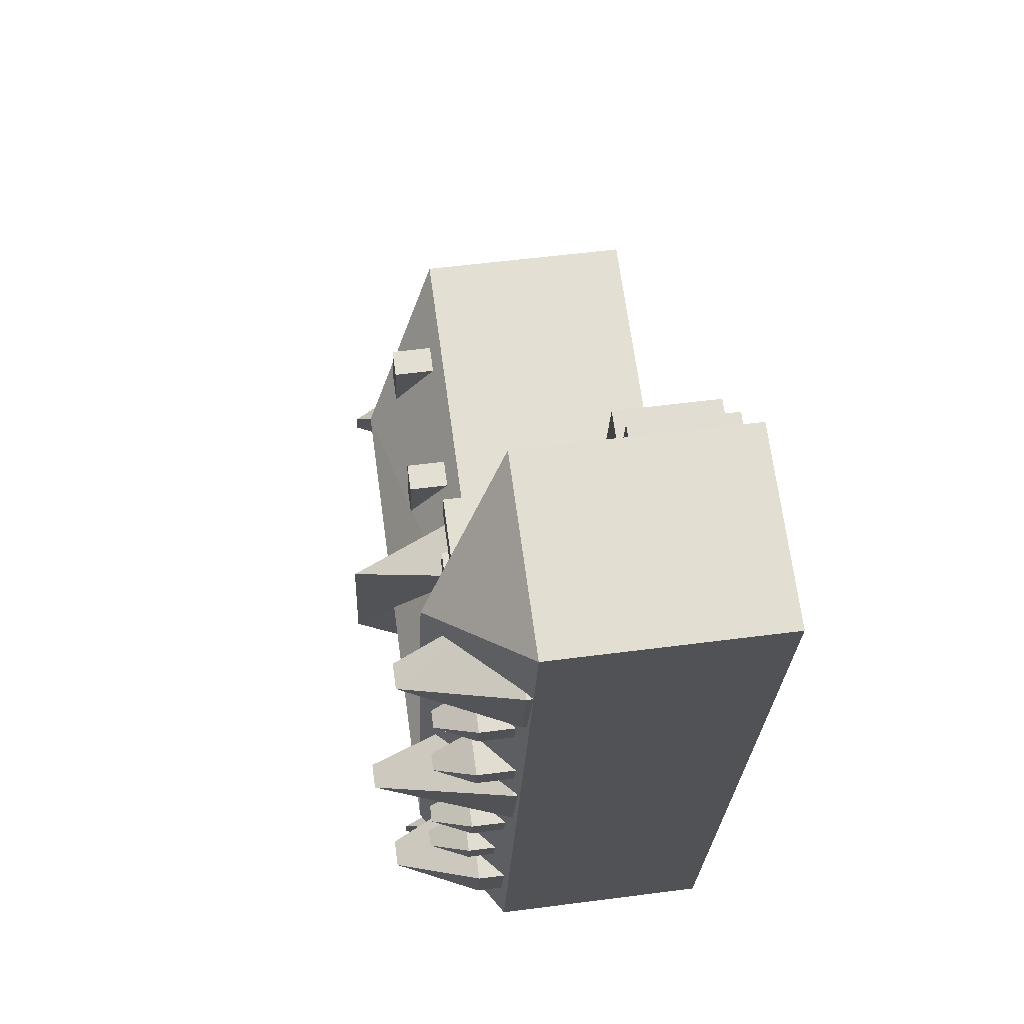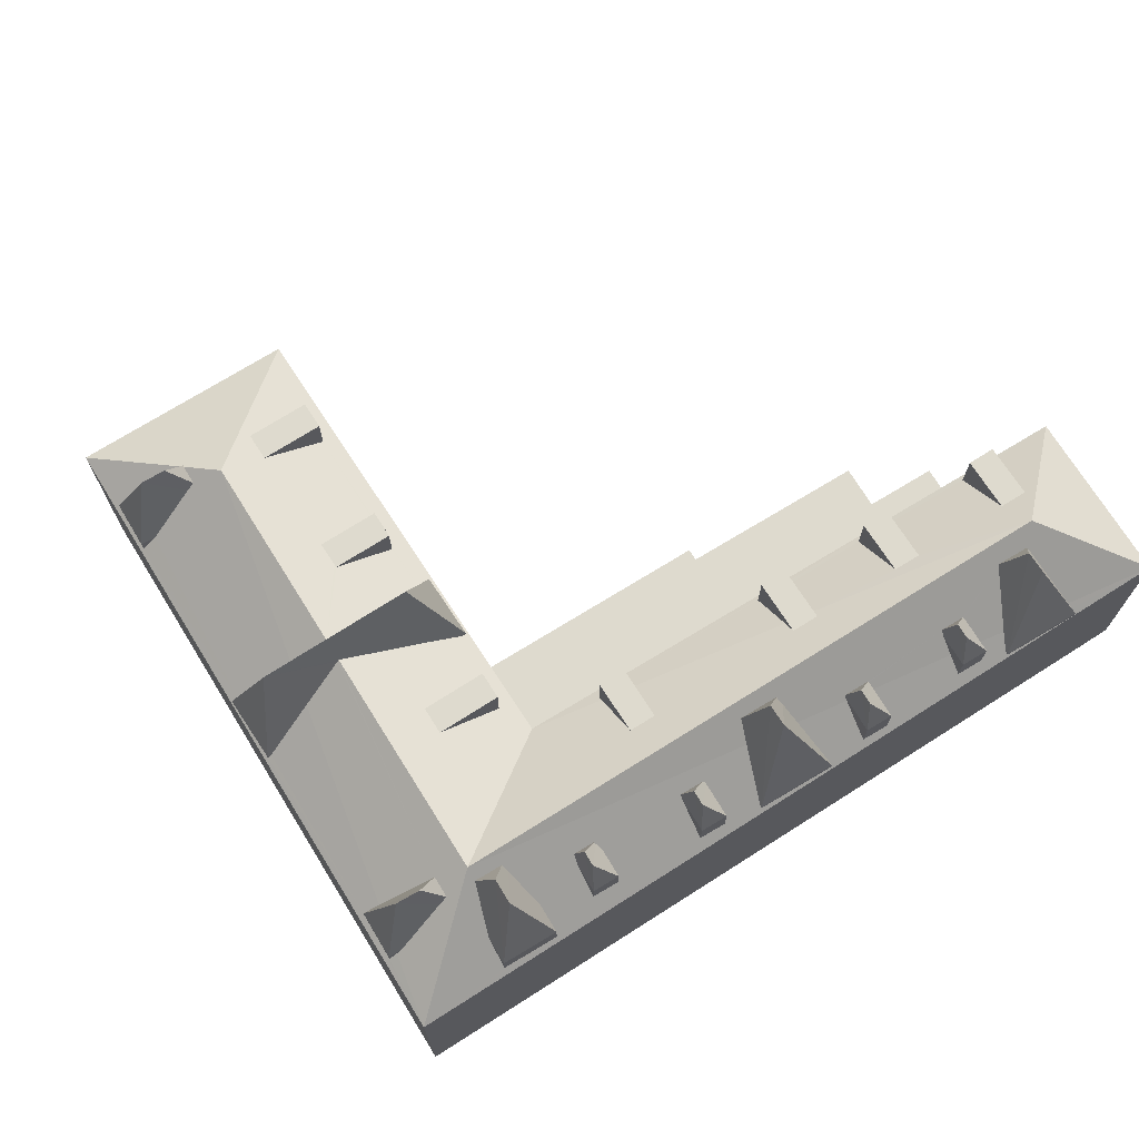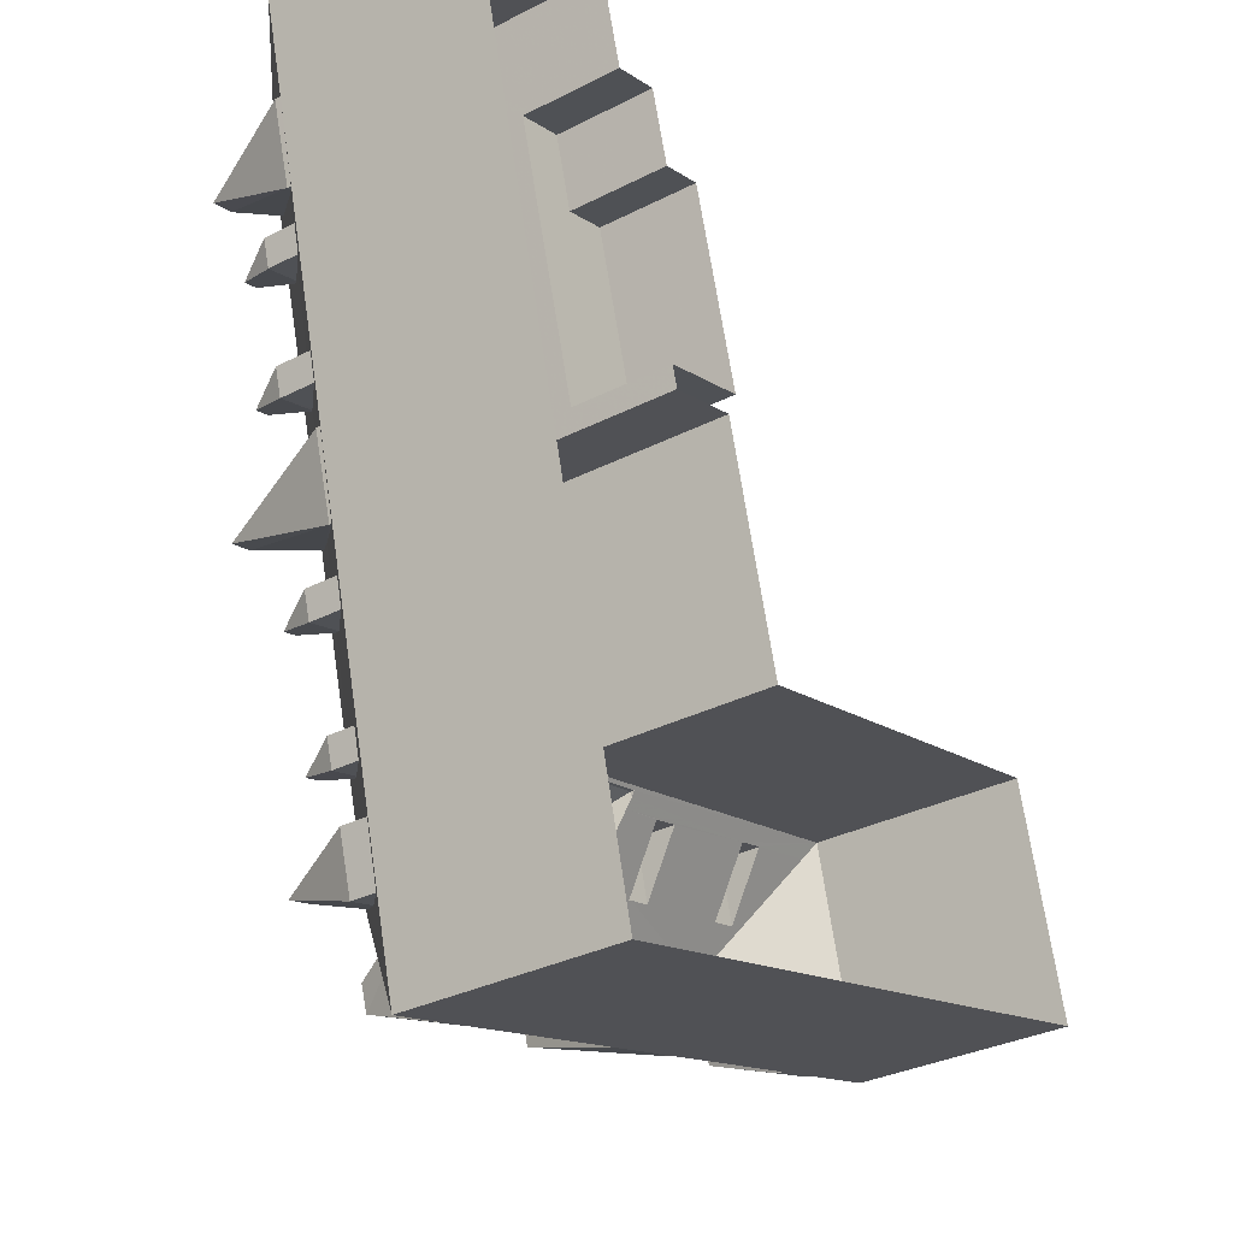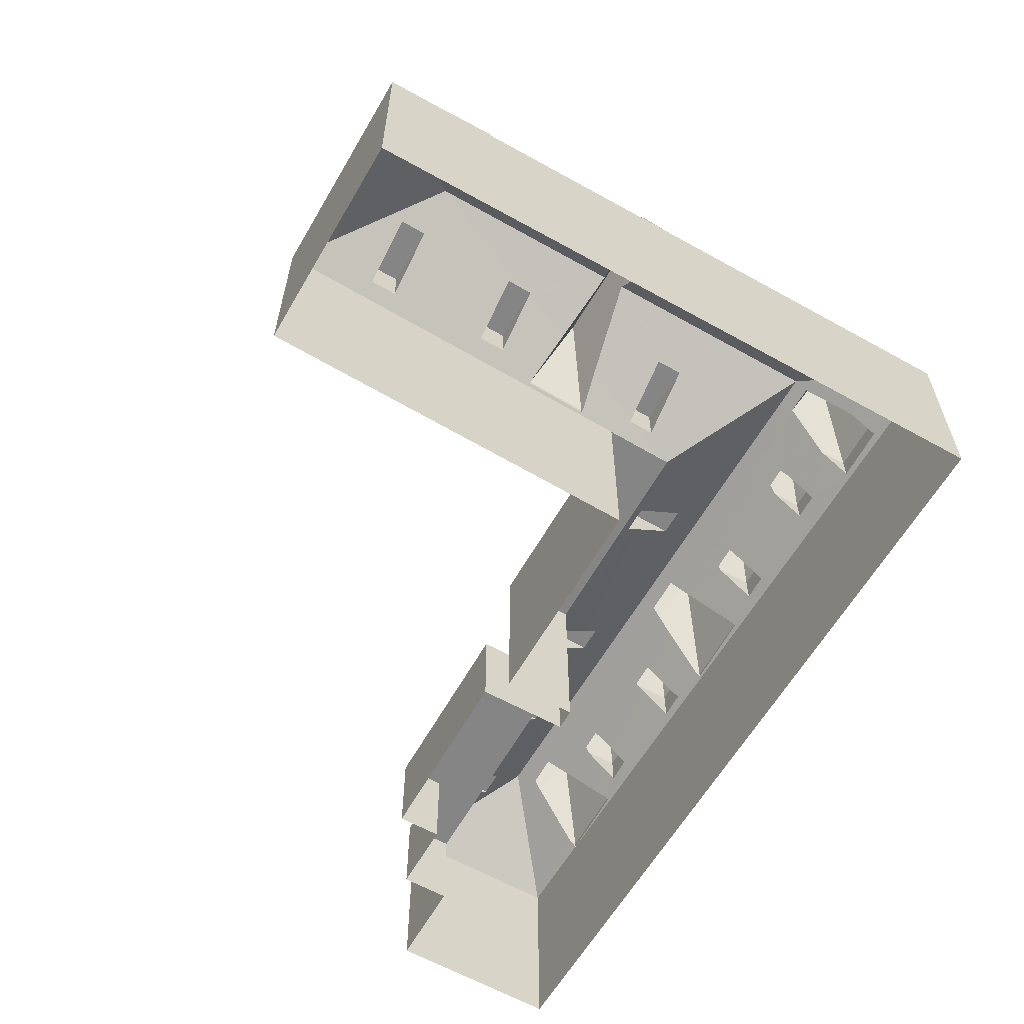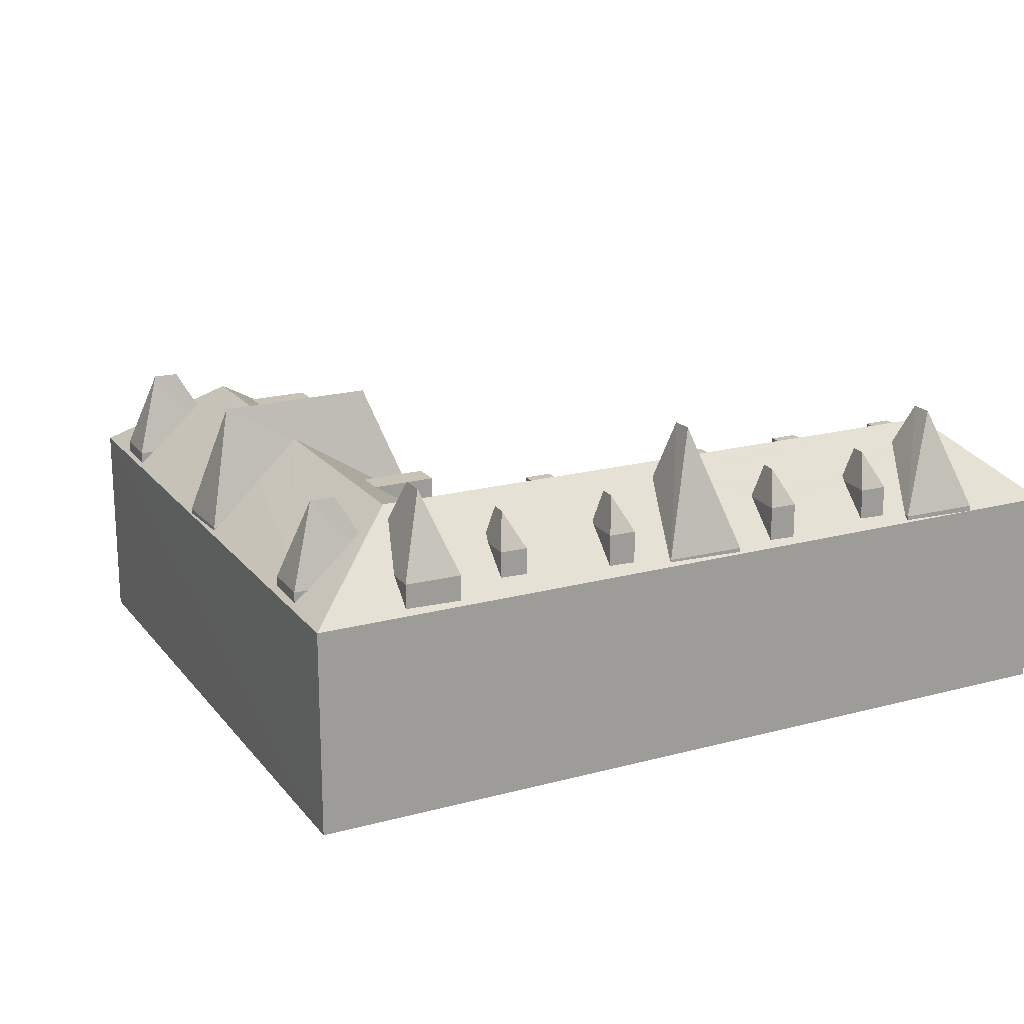
<metadata>
{"format":"obj","ext":"obj","renderer":"f3d","projection":"perspective","resolution":1024,"background":"white","views":[{"elev":53.4,"azim":82.0,"up":"+Y"},{"elev":71.2,"azim":43.1,"up":"+Z"},{"elev":-32.4,"azim":125.5,"up":"+Y"},{"elev":-61.7,"azim":-44.8,"up":"+Z"},{"elev":19.4,"azim":48.6,"up":"+Z"}]}
</metadata>
<code>
v -6334 -3.565e+04 2.828
v -6332 -3.564e+04 2.827
v -6320 -3.564e+04 2.828
v -6377 -3.567e+04 2.829
v -6349 -3.568e+04 2.83
v -6381 -3.569e+04 2.83
v -6335 -3.57e+04 2.832
v -6339 -3.566e+04 2.829
v -6345 -3.566e+04 2.829
v -6342 -3.565e+04 2.828
v -6339 -3.565e+04 2.828
v -6337 -3.564e+04 2.828
v -6345 -3.566e+04 2.829
v -6339 -3.566e+04 2.829
v -6370 -3.568e+04 21.49
v -6371 -3.568e+04 21.49
v -6372 -3.568e+04 21.49
v -6369 -3.568e+04 21.49
v -6371 -3.568e+04 18.53
v -6377 -3.567e+04 17.79
v -6376 -3.567e+04 18.51
v -6344 -3.568e+04 17.79
v -6348 -3.568e+04 18.6
v -6347 -3.568e+04 18.6
v -6356 -3.568e+04 17.95
v -6369 -3.568e+04 18.55
v -6348 -3.568e+04 18.75
v -6352 -3.568e+04 18.2
v -6353 -3.568e+04 19.74
v -6357 -3.568e+04 18.61
v -6357 -3.568e+04 18.2
v -6352 -3.568e+04 17.92
v -6354 -3.568e+04 21.32
v -6355 -3.569e+04 23.6
v -6349 -3.569e+04 21.49
v -6339 -3.569e+04 23.6
v -6347 -3.569e+04 21.49
v -6346 -3.568e+04 18.59
v -6362 -3.568e+04 18.65
v -6360 -3.568e+04 18.66
v -6357 -3.568e+04 20.55
v -6361 -3.568e+04 21.43
v -6371 -3.568e+04 23.6
v -6361 -3.568e+04 21.49
v -6363 -3.568e+04 21.49
v -6341 -3.568e+04 18.6
v -6338 -3.568e+04 21.49
v -6335 -3.566e+04 20.74
v -6341 -3.567e+04 18.92
v -6337 -3.568e+04 21.49
v -6327 -3.565e+04 23.59
v -6335 -3.566e+04 21.49
v -6334 -3.566e+04 21.49
v -6335 -3.566e+04 21.06
v -6332 -3.564e+04 17.79
v -6334 -3.564e+04 17.79
v -6333 -3.564e+04 18.08
v -6329 -3.565e+04 21.48
v -6332 -3.566e+04 21.48
v -6336 -3.565e+04 18.15
v -6338 -3.566e+04 18.27
v -6332 -3.565e+04 21.48
v -6334 -3.565e+04 18.12
v -6335 -3.565e+04 18.26
v -6330 -3.565e+04 21.48
v -6342 -3.568e+04 18.35
v -6338 -3.566e+04 18.05
v -6336 -3.565e+04 17.79
v -6336 -3.565e+04 18.11
v -6338 -3.566e+04 18.09
v -6341 -3.567e+04 18.31
v -6335 -3.57e+04 17.79
v -6335 -3.57e+04 18.3
v -6339 -3.57e+04 18.54
v -6339 -3.57e+04 18.83
v -6355 -3.569e+04 21.1
v -6343 -3.57e+04 19.03
v -6341 -3.569e+04 22.03
v -6339 -3.569e+04 22.01
v -6339 -3.569e+04 21.57
v -6355 -3.569e+04 23.52
v -6340 -3.57e+04 18.07
v -6360 -3.569e+04 17.86
v -6381 -3.569e+04 17.79
v -6374 -3.568e+04 22.03
v -6372 -3.568e+04 22.03
v -6355 -3.569e+04 18.2
v -6373 -3.569e+04 21.57
v -6358 -3.569e+04 21.53
v -6376 -3.569e+04 18.83
v -6374 -3.568e+04 21.92
v -6343 -3.57e+04 18.83
v -6359 -3.569e+04 19.41
v -6343 -3.57e+04 18.1
v -6373 -3.569e+04 18.83
v -6360 -3.569e+04 18.2
v -6373 -3.569e+04 17.98
v -6356 -3.569e+04 17.98
v -6376 -3.569e+04 18.01
v -6357 -3.569e+04 23.6
v -6329 -3.568e+04 17.79
v -6329 -3.568e+04 17.82
v -6334 -3.569e+04 18.16
v -6332 -3.568e+04 18.8
v -6332 -3.569e+04 18.84
v -6331 -3.569e+04 18
v -6331 -3.569e+04 17.96
v -6332 -3.569e+04 18.08
v -6329 -3.568e+04 17.79
v -6329 -3.568e+04 18.39
v -6330 -3.568e+04 18.43
v -6320 -3.564e+04 17.79
v -6321 -3.565e+04 17.8
v -6328 -3.567e+04 18.03
v -6338 -3.569e+04 22.81
v -6322 -3.565e+04 18.2
v -6322 -3.565e+04 18.53
v -6332 -3.568e+04 20.7
v -6335 -3.569e+04 19.93
v -6328 -3.567e+04 18.21
v -6332 -3.568e+04 20.7
v -6329 -3.567e+04 20.48
v -6330 -3.567e+04 20.9
v -6327 -3.567e+04 18.21
v -6332 -3.567e+04 21.33
v -6332 -3.568e+04 20.87
v -6334 -3.569e+04 19.93
v -6334 -3.569e+04 20.71
v -6333 -3.568e+04 20.95
v -6324 -3.565e+04 19.11
v -6325 -3.566e+04 19.36
v -6324 -3.566e+04 18.44
v -6332 -3.568e+04 20.91
v -6334 -3.568e+04 20.71
v -6326 -3.566e+04 19.58
v -6328 -3.566e+04 20.27
v -6326 -3.566e+04 18.18
v -6324 -3.566e+04 18.48
v -6323 -3.565e+04 18.21
v -6334 -3.568e+04 21.12
v -6337 -3.569e+04 22.3
v -6335 -3.569e+04 21.28
v -6326 -3.567e+04 18.22
v -6323 -3.565e+04 17.93
v -6327 -3.567e+04 17.91
v -6335 -3.568e+04 21.25
v -6338 -3.569e+04 22.78
v -6329 -3.566e+04 20.71
v -6333 -3.567e+04 22.72
v -6332 -3.567e+04 22.16
v -6329 -3.566e+04 20.79
v -6327 -3.566e+04 20.71
v -6328 -3.566e+04 20.71
v -6328 -3.566e+04 20.75
v -6327 -3.566e+04 21.04
v -6326 -3.565e+04 21.89
v -6332 -3.567e+04 22.68
v -6326 -3.566e+04 20.71
v -6328 -3.566e+04 20.77
v -6327 -3.565e+04 22.49
v -6327 -3.566e+04 20.94
v -6327 -3.566e+04 21.02
v -6327 -3.565e+04 22.45
v -6361 -3.568e+04 21.49
v -6357 -3.569e+04 23.17
v -6374 -3.568e+04 21.93
v -6346 -3.568e+04 21.49
v -6348 -3.568e+04 21.49
v -6360 -3.569e+04 18.2
v -6357 -3.569e+04 26.44
v -6355 -3.568e+04 26.44
v -6356 -3.568e+04 18.2
v -6352 -3.568e+04 18.2
v -6356 -3.569e+04 18.2
v -6362 -3.568e+04 21.49
v -6360 -3.568e+04 21.49
v -6338 -3.566e+04 21.49
v -6338 -3.566e+04 21.49
v -6341 -3.567e+04 21.49
v -6342 -3.568e+04 21.49
v -6333 -3.564e+04 21.48
v -6334 -3.565e+04 21.48
v -6336 -3.565e+04 21.48
v -6336 -3.565e+04 21.48
v -6343 -3.57e+04 18.83
v -6340 -3.57e+04 24.63
v -6341 -3.57e+04 24.63
v -6340 -3.57e+04 18.83
v -6374 -3.569e+04 24.63
v -6376 -3.569e+04 18.83
v -6374 -3.569e+04 24.63
v -6373 -3.569e+04 18.83
v -6333 -3.569e+04 23.34
v -6334 -3.569e+04 23.34
v -6332 -3.569e+04 20.71
v -6332 -3.568e+04 20.71
v -6334 -3.569e+04 19.93
v -6335 -3.569e+04 25.76
v -6337 -3.569e+04 25.76
v -6332 -3.569e+04 19.93
v -6331 -3.568e+04 23.34
v -6332 -3.568e+04 23.34
v -6330 -3.568e+04 20.7
v -6329 -3.568e+04 20.7
v -6323 -3.565e+04 18.21
v -6326 -3.565e+04 25.51
v -6324 -3.565e+04 25.51
v -6321 -3.565e+04 18.2
v -6324 -3.566e+04 20.71
v -6326 -3.566e+04 23.34
v -6325 -3.566e+04 23.34
v -6324 -3.566e+04 20.71
v -6326 -3.567e+04 20.71
v -6328 -3.566e+04 23.34
v -6327 -3.566e+04 23.34
v -6326 -3.566e+04 20.71
v -6328 -3.567e+04 18.21
v -6330 -3.567e+04 27.09
v -6331 -3.567e+04 27.09
v -6327 -3.567e+04 18.21
v -6344 -3.568e+04 17.75
v -6345 -3.566e+04 17.75
v -6349 -3.568e+04 17.75
v -6339 -3.566e+04 17.75
v -6342 -3.565e+04 9.884
v -6345 -3.566e+04 9.885
v -6339 -3.565e+04 9.884
v -6339 -3.566e+04 9.885
v -6334 -3.565e+04 9.884
v -6337 -3.564e+04 9.884
f 1 2 3
f 4 5 6
f 3 7 8
f 9 10 11
f 7 6 5
f 11 12 1
f 5 13 8
f 9 11 14
f 14 3 8
f 14 1 3
f 8 7 5
f 11 1 14
f 15 16 17
f 15 18 16
f 19 20 21
f 22 23 24
f 25 22 20
f 26 20 19
f 27 28 29
f 30 31 26
f 23 28 27
f 32 28 23
f 25 32 22
f 26 31 25
f 32 23 22
f 26 25 20
f 33 34 35
f 33 35 29
f 34 36 37
f 29 35 27
f 37 36 22
f 38 22 24
f 37 22 38
f 35 34 37
f 30 26 39
f 30 40 41
f 39 26 15
f 21 17 19
f 41 40 42
f 43 17 21
f 15 17 43
f 44 45 43
f 15 45 39
f 40 30 39
f 15 43 45
f 46 22 47
f 22 36 47
f 48 49 50
f 36 51 52
f 47 36 50
f 53 51 54
f 48 50 52
f 52 51 53
f 50 36 52
f 55 56 57
f 55 58 51
f 51 59 54
f 60 61 54
f 54 59 60
f 62 63 64
f 51 62 59
f 65 63 62
f 58 65 51
f 55 57 58
f 51 65 62
f 22 46 66
f 67 68 22
f 60 69 68
f 49 48 70
f 61 60 67
f 71 49 70
f 22 66 71
f 67 22 70
f 60 68 67
f 22 71 70
f 69 63 68
f 68 63 56
f 64 63 69
f 56 63 57
f 72 73 74
f 74 73 75
f 76 77 78
f 79 73 36
f 34 78 36
f 80 75 73
f 81 76 78
f 81 78 34
f 79 80 73
f 78 79 36
f 74 82 72
f 72 83 84
f 43 85 86
f 77 76 87
f 43 88 89
f 90 91 84
f 92 77 87
f 93 89 88
f 94 92 87
f 88 43 86
f 82 94 72
f 95 96 93
f 88 95 93
f 83 96 97
f 97 96 95
f 98 94 87
f 72 98 83
f 99 90 84
f 97 99 84
f 83 97 84
f 72 94 98
f 43 89 100
f 101 102 72
f 73 72 103
f 104 105 106
f 104 106 107
f 72 102 107
f 103 72 108
f 108 72 106
f 106 72 107
f 109 110 101
f 101 111 102
f 101 110 111
f 109 112 113
f 114 110 109
f 111 107 102
f 115 36 73
f 116 112 117
f 111 118 104
f 111 104 107
f 108 106 105
f 119 73 103
f 110 120 121
f 122 123 124
f 121 125 126
f 127 105 128
f 36 129 125
f 130 131 132
f 126 125 133
f 118 134 104
f 127 108 105
f 121 120 125
f 135 136 137
f 137 138 135
f 132 139 130
f 133 125 129
f 129 134 118
f 140 134 129
f 141 127 142
f 143 122 124
f 138 144 132
f 132 144 139
f 127 128 142
f 115 73 119
f 145 143 124
f 145 137 143
f 145 113 144
f 129 146 140
f 142 146 147
f 147 36 115
f 141 142 147
f 120 110 114
f 145 114 109
f 113 112 116
f 113 145 109
f 147 129 36
f 144 138 137
f 144 137 145
f 146 129 147
f 148 123 122
f 125 149 36
f 150 123 151
f 135 152 136
f 152 153 136
f 149 51 36
f 154 153 155
f 51 156 112
f 150 151 157
f 149 157 51
f 158 131 130
f 154 155 159
f 156 117 112
f 160 161 158
f 151 159 157
f 151 123 148
f 130 160 158
f 162 161 160
f 163 156 51
f 160 163 51
f 155 162 160
f 155 153 152
f 157 160 51
f 159 155 157
f 157 155 160
f 42 164 41
f 41 164 165
f 165 164 100
f 100 164 44
f 100 44 43
f 166 84 91
f 20 84 21
f 166 43 21
f 43 166 85
f 21 84 166
f 112 55 51
f 35 167 168
f 35 37 167
f 96 169 93
f 169 170 93
f 170 89 93
f 165 100 171
f 100 89 170
f 100 170 171
f 31 30 172
f 172 30 171
f 41 165 171
f 30 41 171
f 173 171 33
f 34 170 81
f 33 171 34
f 171 170 34
f 87 76 174
f 174 76 170
f 76 81 170
f 29 28 173
f 33 29 173
f 170 169 174
f 171 173 172
f 175 44 176
f 176 44 164
f 45 44 175
f 177 178 52
f 53 177 52
f 179 180 47
f 50 179 47
f 181 182 65
f 58 181 65
f 59 183 184
f 59 62 183
f 77 185 186
f 186 78 77
f 92 185 77
f 185 187 186
f 186 187 80
f 79 186 80
f 187 188 75
f 80 187 75
f 188 187 185
f 78 186 79
f 91 189 166
f 90 189 91
f 90 190 189
f 190 191 189
f 189 191 88
f 86 189 88
f 191 192 95
f 88 191 95
f 192 191 190
f 85 166 189
f 86 85 189
f 193 194 195
f 128 195 194
f 142 128 194
f 140 194 193
f 140 146 194
f 134 193 196
f 134 140 193
f 193 195 196
f 142 194 146
f 197 198 199
f 119 199 115
f 119 197 199
f 199 198 141
f 147 199 141
f 198 200 127
f 141 198 127
f 200 198 197
f 115 199 147
f 201 202 203
f 118 203 202
f 129 118 202
f 126 202 201
f 126 133 202
f 121 201 204
f 121 126 201
f 201 203 204
f 129 202 133
f 139 205 130
f 130 206 160
f 130 205 206
f 205 207 206
f 163 207 156
f 163 206 207
f 116 117 208
f 117 156 207
f 117 207 208
f 208 207 205
f 160 206 163
f 152 209 210
f 155 152 210
f 211 210 209
f 162 210 211
f 161 162 211
f 158 211 212
f 158 161 211
f 211 209 212
f 155 210 162
f 148 213 214
f 151 148 214
f 215 214 213
f 159 214 215
f 154 159 215
f 153 215 216
f 153 154 215
f 215 213 216
f 151 214 159
f 217 218 219
f 120 217 125
f 125 219 149
f 125 217 219
f 157 218 150
f 157 219 218
f 124 123 220
f 123 150 218
f 123 218 220
f 220 218 217
f 149 219 157
f 221 222 223
f 221 224 222
f 225 226 227
f 226 228 227
f 227 229 230
f 227 228 229
f 26 18 15
f 17 16 19
f 16 18 26
f 19 16 26
f 22 223 20
f 20 223 4
f 22 221 223
f 4 223 5
f 229 2 1
f 2 229 55
f 8 228 14
f 55 229 56
f 22 224 221
f 68 229 228
f 56 229 68
f 68 224 22
f 224 228 8
f 68 228 224
f 55 3 2
f 55 112 3
f 112 109 3
f 3 109 7
f 101 72 7
f 109 101 7
f 84 7 72
f 84 6 7
f 20 4 6
f 84 20 6
f 37 38 167
f 27 35 168
f 23 27 168
f 38 24 167
f 24 168 167
f 24 23 168
f 25 172 173
f 32 25 173
f 98 87 174
f 28 32 173
f 98 174 169
f 83 98 169
f 96 83 169
f 25 31 172
f 176 164 42
f 40 176 42
f 45 175 39
f 175 176 40
f 39 175 40
f 178 70 48
f 52 178 48
f 70 178 177
f 67 70 177
f 53 54 177
f 67 177 61
f 61 177 54
f 180 66 46
f 47 180 46
f 66 180 179
f 71 66 179
f 49 71 179
f 50 49 179
f 65 182 63
f 63 181 57
f 63 182 181
f 57 181 58
f 60 59 184
f 60 184 183
f 69 60 183
f 64 69 183
f 62 64 183
f 74 75 188
f 82 74 188
f 94 188 185
f 94 82 188
f 185 92 94
f 95 192 97
f 192 190 99
f 97 192 99
f 99 190 90
f 104 134 196
f 105 196 195
f 105 104 196
f 128 105 195
f 200 108 127
f 103 200 197
f 103 108 200
f 197 119 103
f 110 121 204
f 111 204 203
f 111 110 204
f 118 111 203
f 113 116 208
f 144 208 205
f 144 113 208
f 139 144 205
f 131 212 132
f 131 158 212
f 138 212 209
f 138 132 212
f 135 138 209
f 152 135 209
f 136 216 137
f 136 153 216
f 143 216 213
f 143 137 216
f 122 143 213
f 148 122 213
f 145 124 220
f 114 220 217
f 114 145 220
f 120 114 217
f 8 13 222
f 224 8 222
f 5 222 13
f 5 223 222
f 225 11 10
f 225 227 11
f 230 12 11
f 227 230 11
f 1 12 230
f 229 1 230
f 14 226 9
f 14 228 226
f 225 10 9
f 226 225 9

</code>
